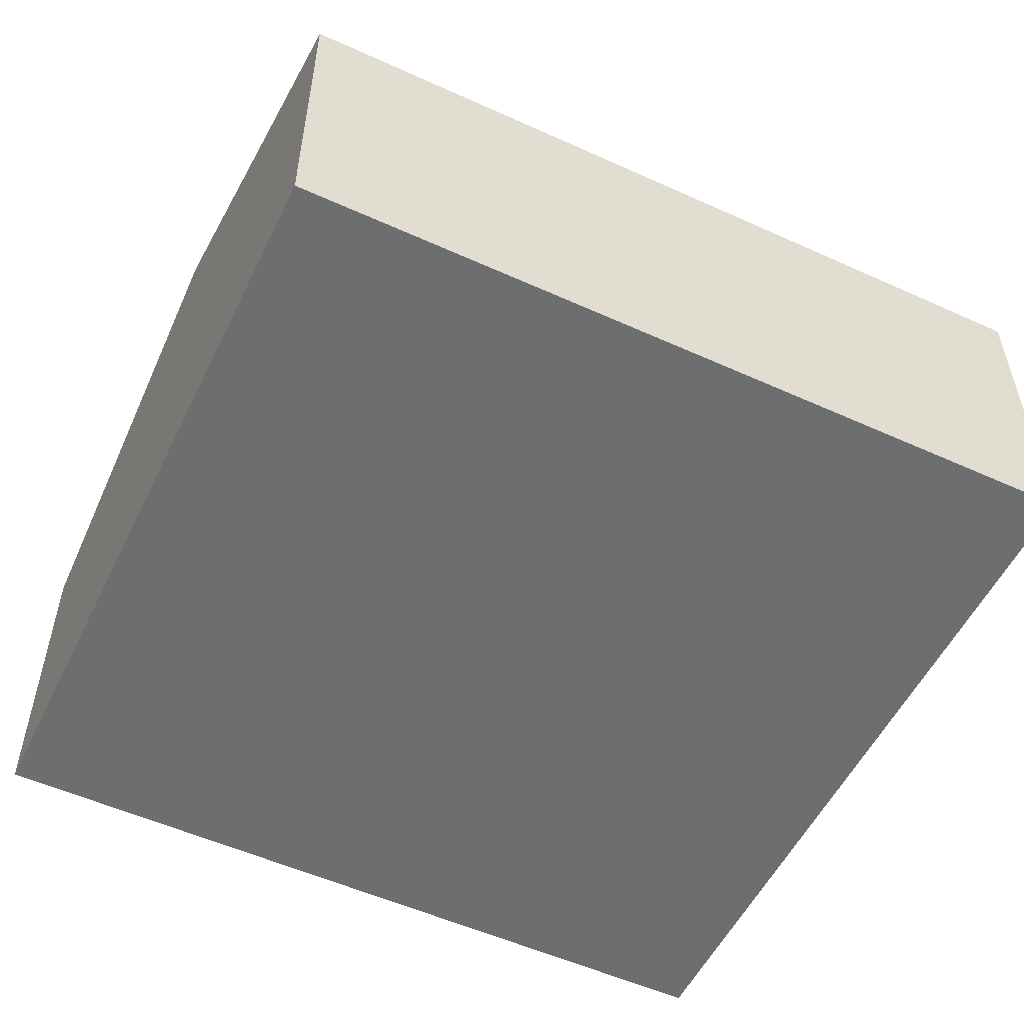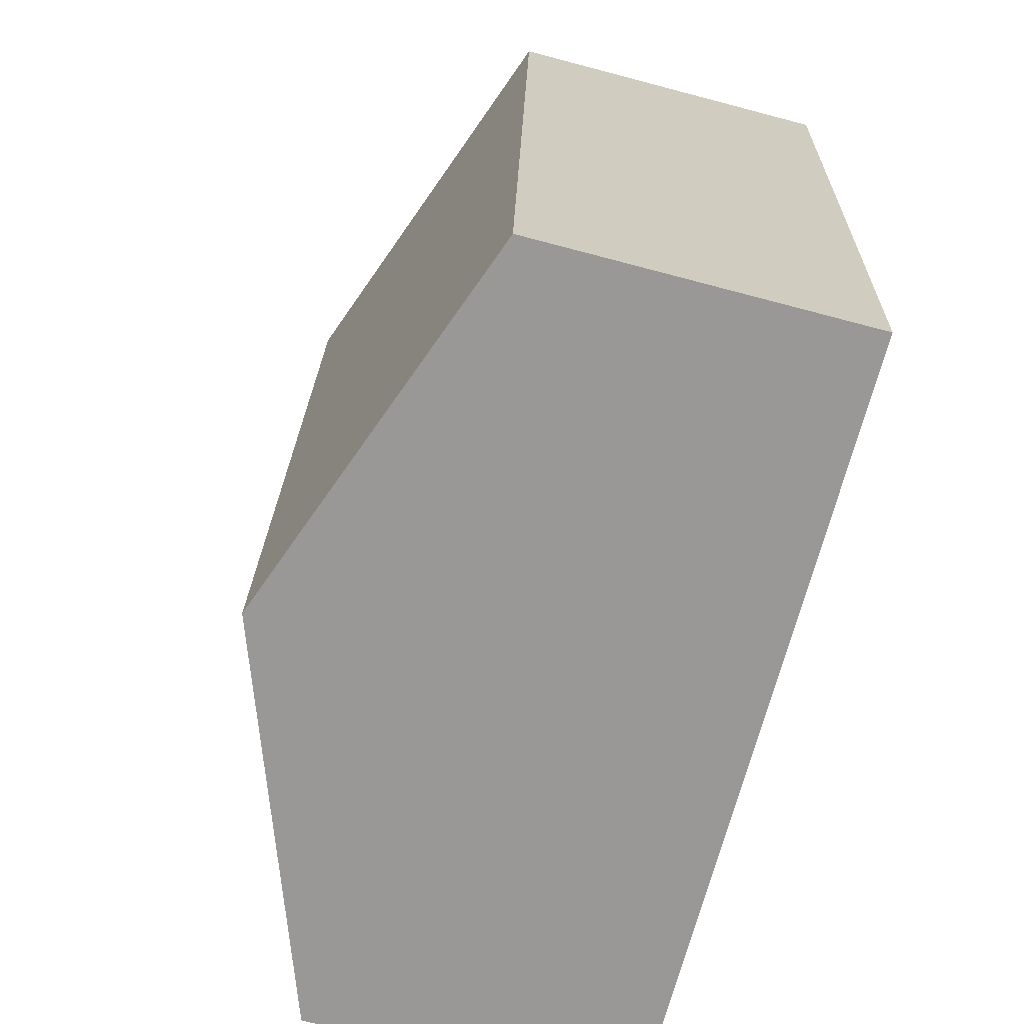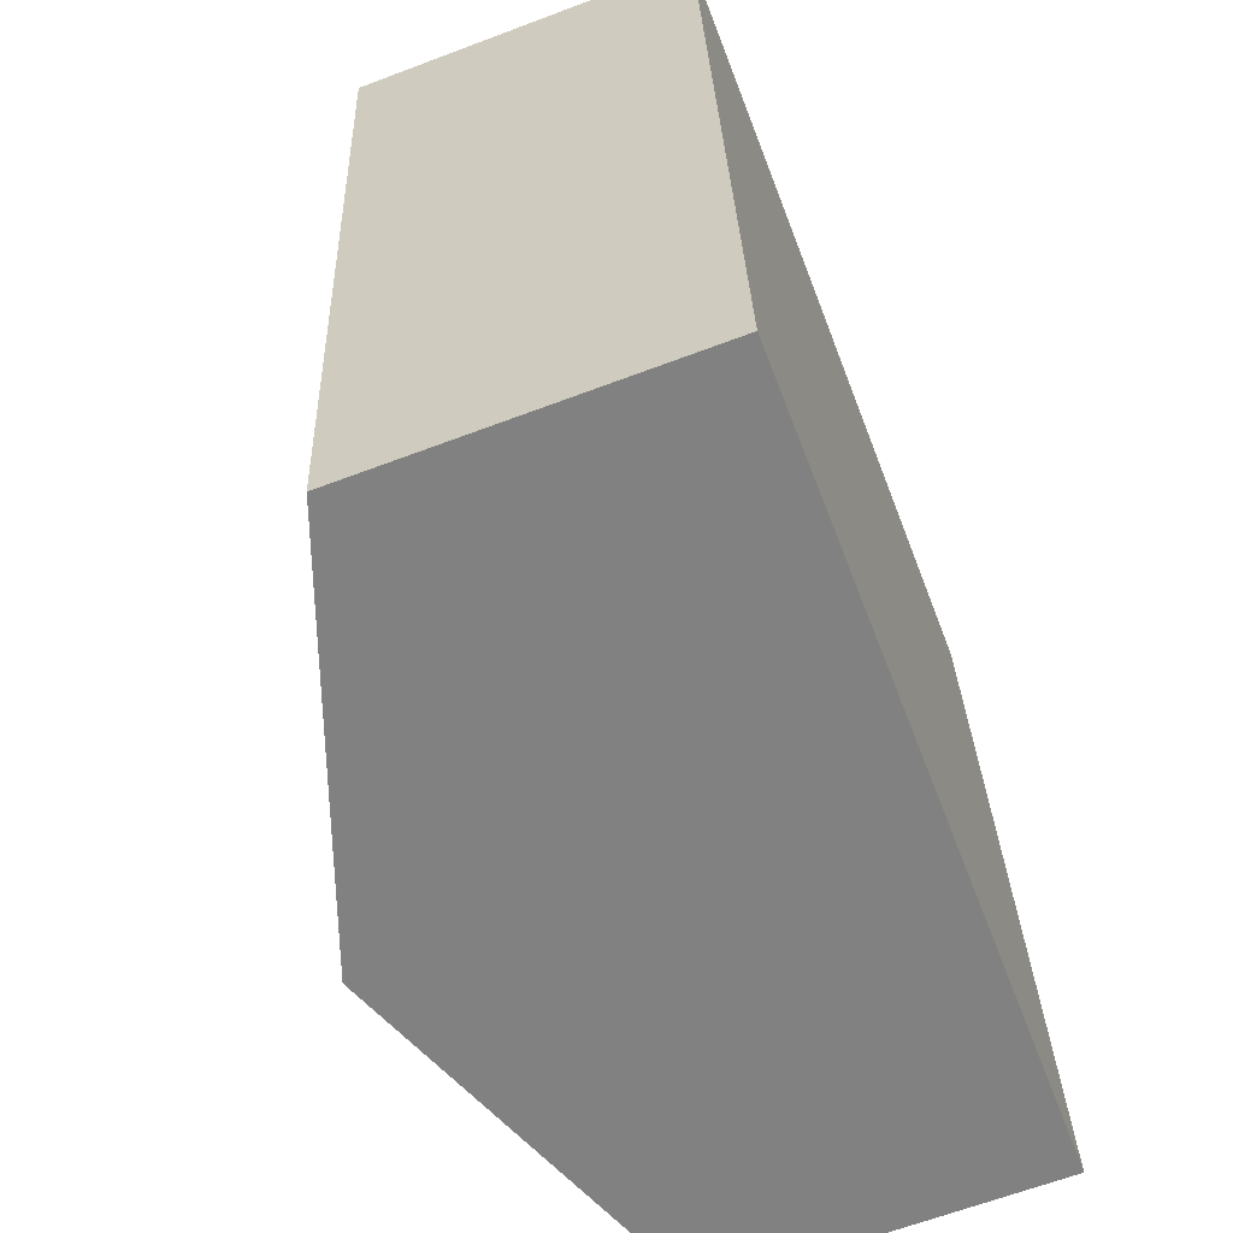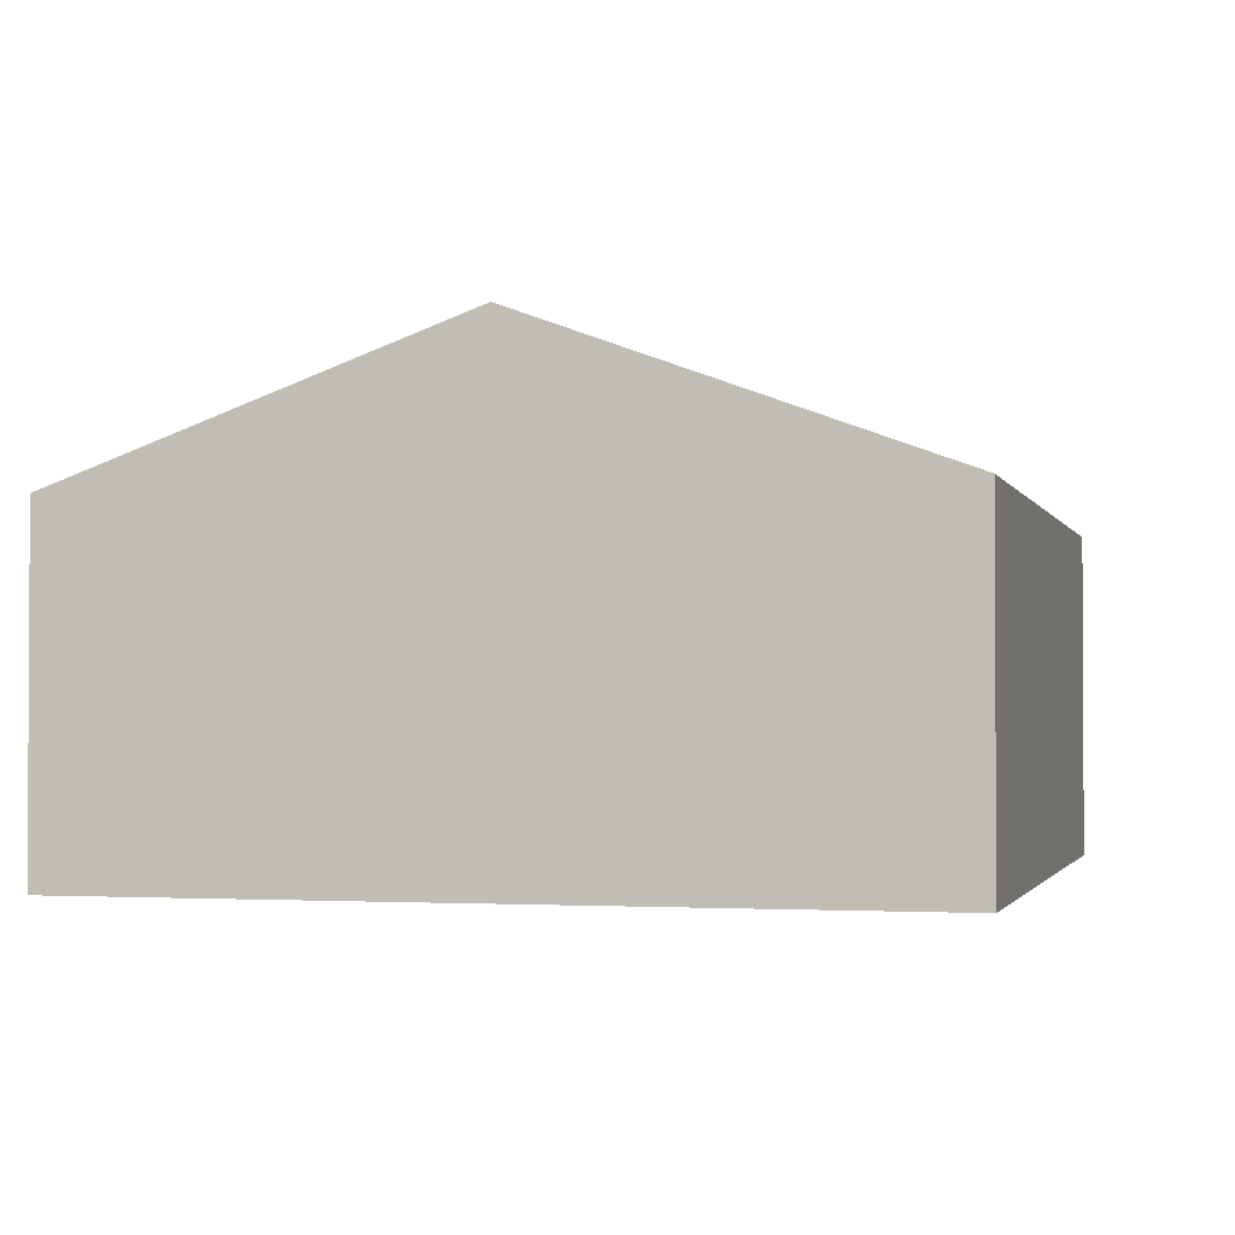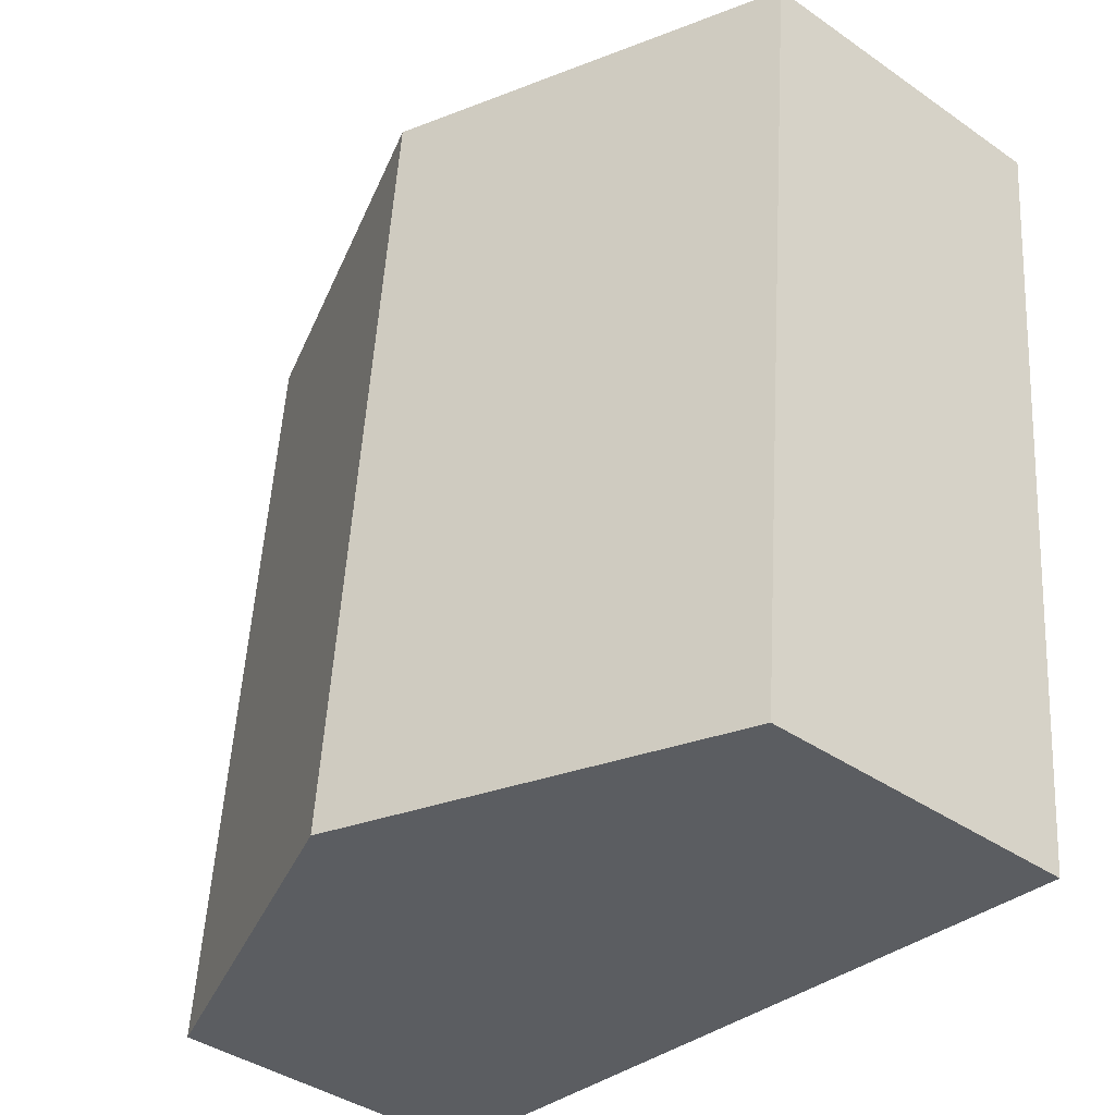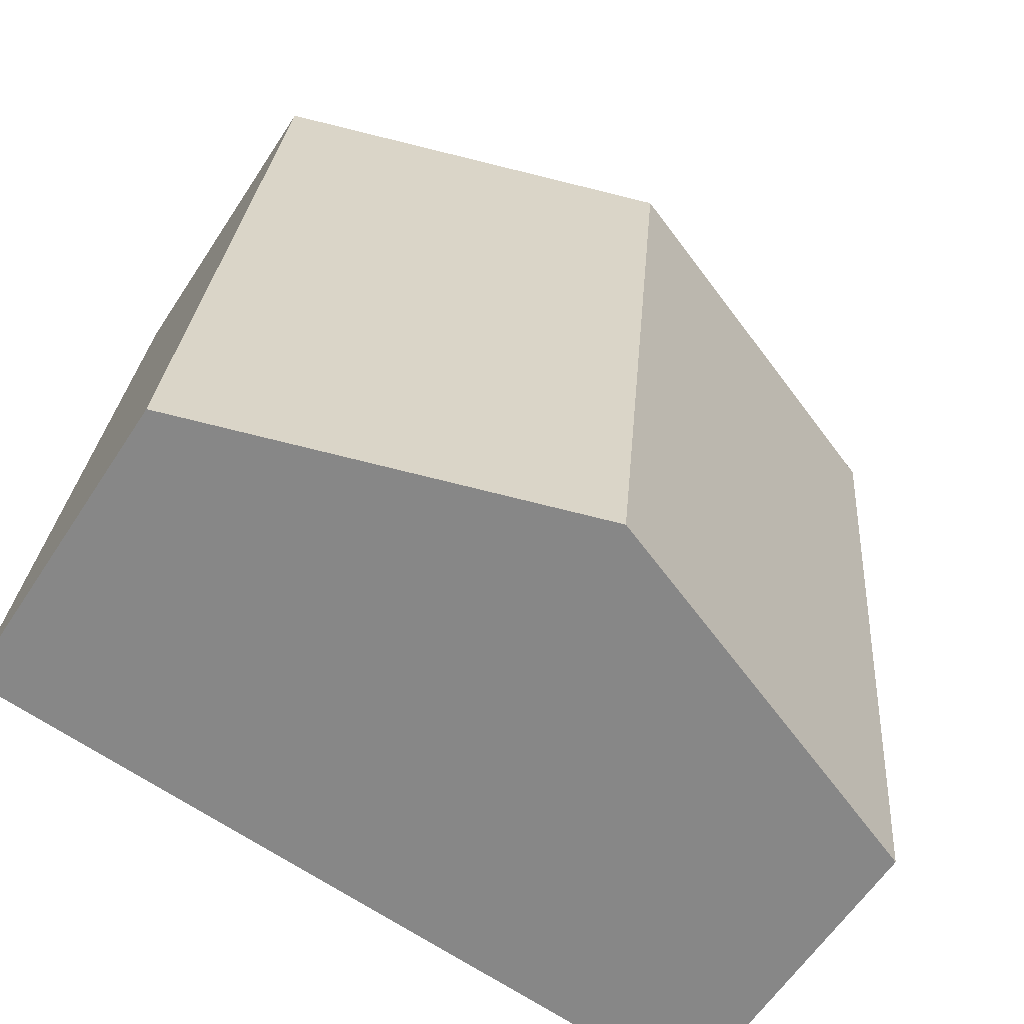
<metadata>
{"format":"obj","ext":"obj","renderer":"f3d","projection":"perspective","resolution":1024,"background":"white","views":[{"elev":-54.2,"azim":59.1,"up":"+Y"},{"elev":-73.8,"azim":-104.7,"up":"+Z"},{"elev":-65.0,"azim":-69.2,"up":"+Z"},{"elev":-1.8,"azim":-171.0,"up":"+Y"},{"elev":-40.0,"azim":-130.6,"up":"+Z"},{"elev":-60.3,"azim":147.1,"up":"+Z"}]}
</metadata>
<code>
v  6.287 2.407 -5.402
v  2.875 3.458 0.261
v  5.75 2.407 0.522
v  3.413 3.458 -5.663
v  0.538 2.407 -5.924
v  0 2.407 1.474e-16
v  0.538 3.627e-16 -5.924
v  3.413 3.468e-16 -5.663
v  6.287 3.308e-16 -5.402
v  0 0 0
v  2.875 -1.598e-17 0.261
v  5.75 -3.196e-17 0.522
g defaultobject
f 1 2 3
f 2 1 4
f 5 2 4
f 2 5 6
f 4 7 5
f 7 4 1
f 7 1 8
f 8 1 9
f 7 6 5
f 6 7 10
f 10 2 6
f 2 10 11
f 2 11 3
f 3 11 12
f 12 1 3
f 1 12 9
f 8 10 7
f 10 8 9
f 10 9 12
f 10 12 11

</code>
